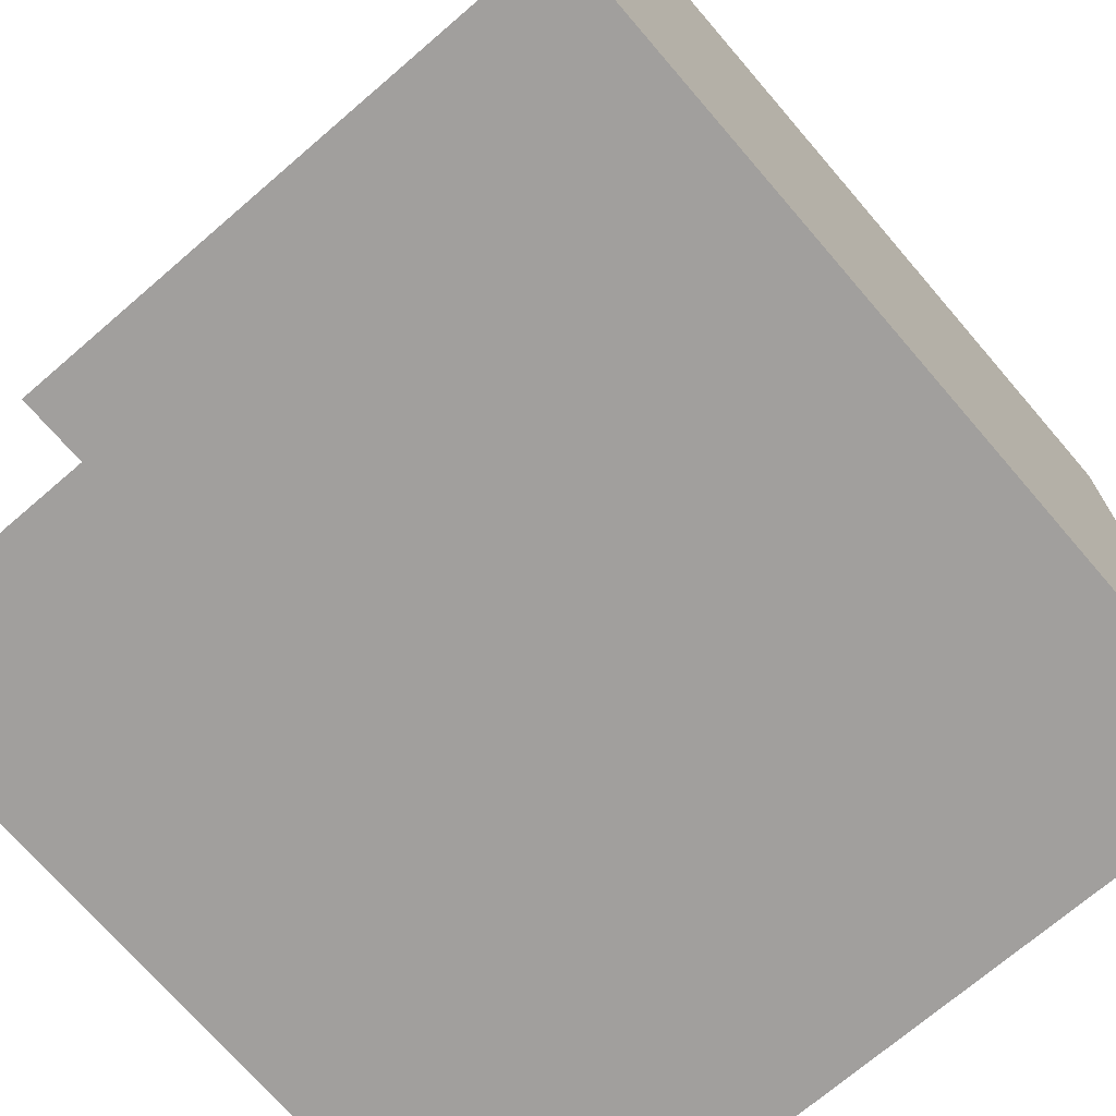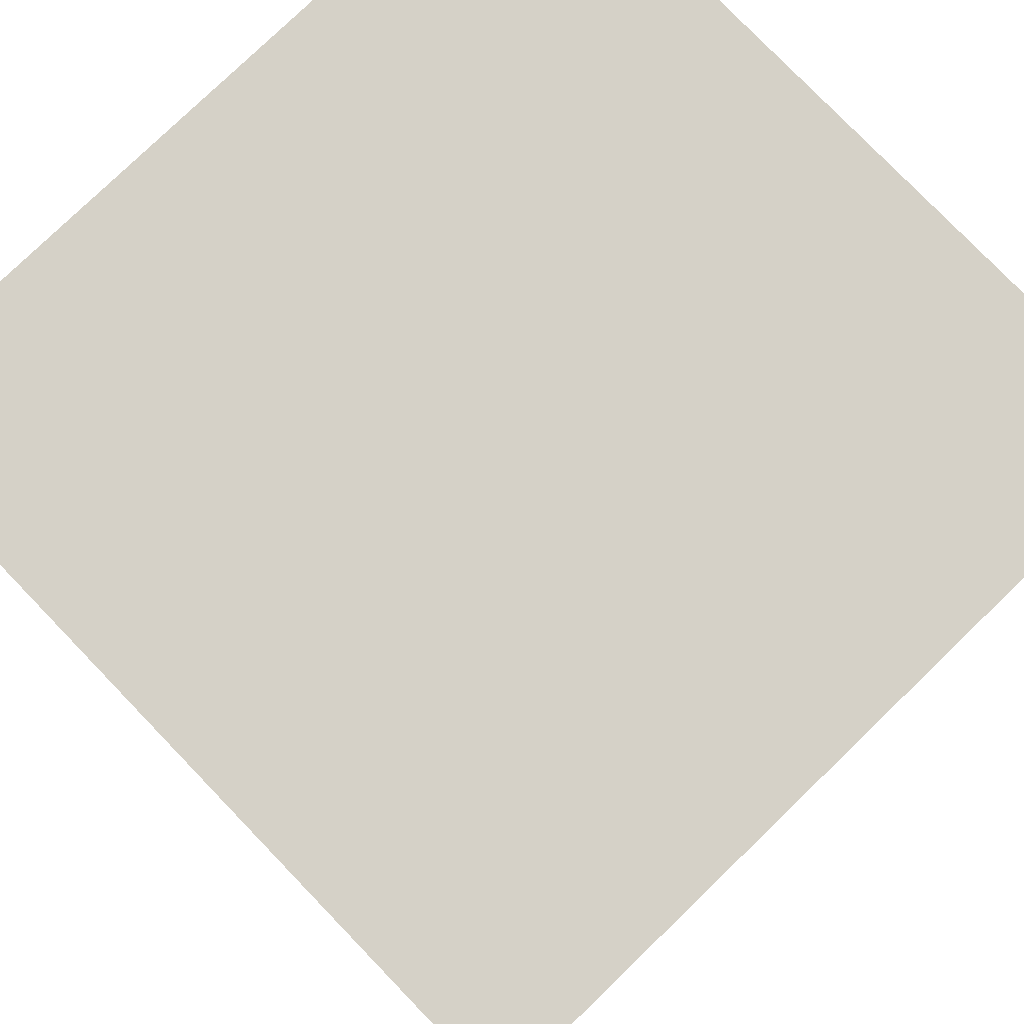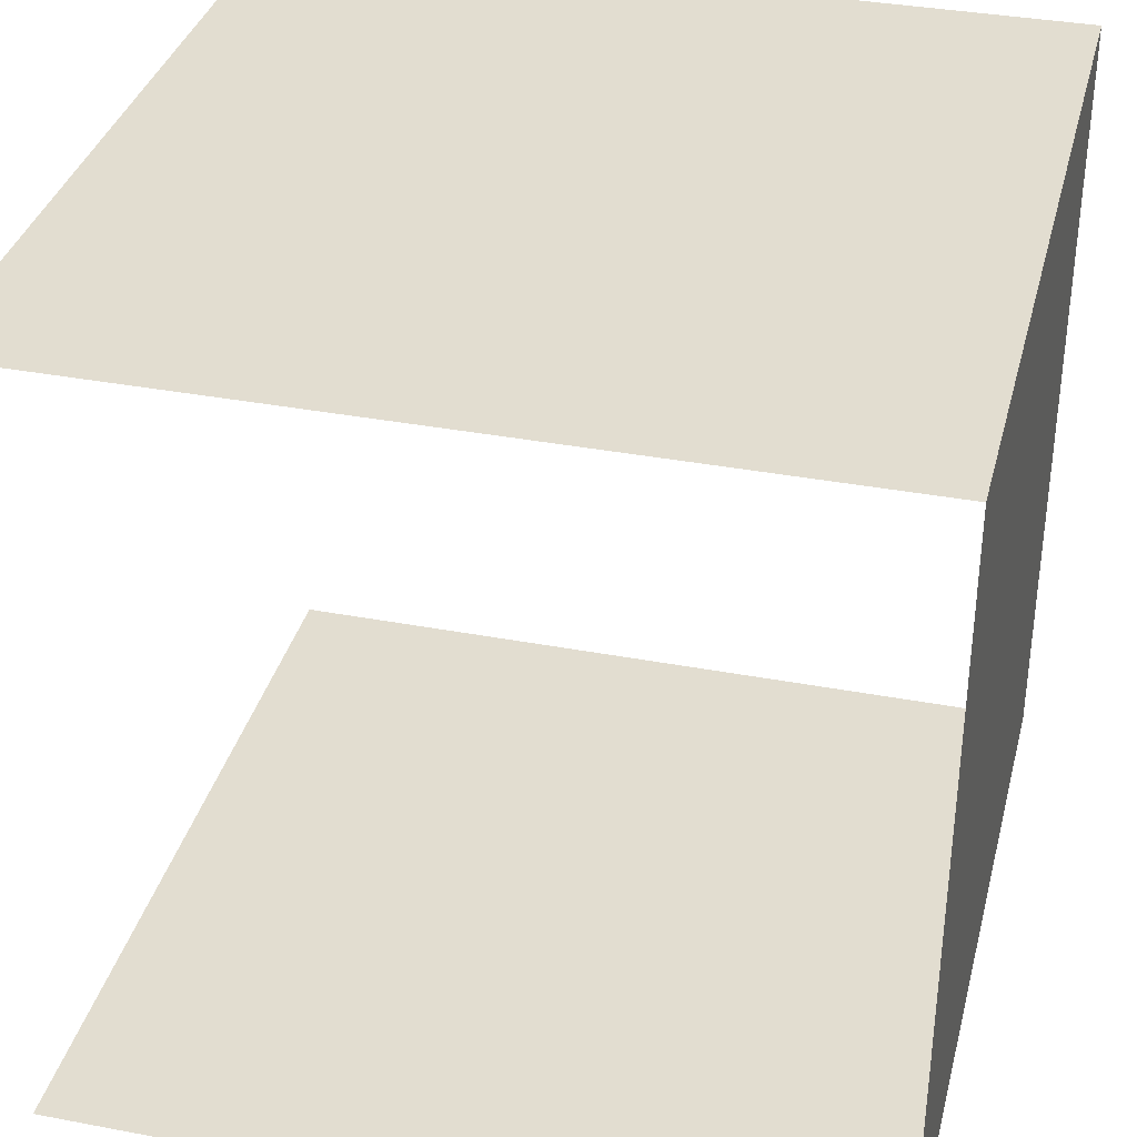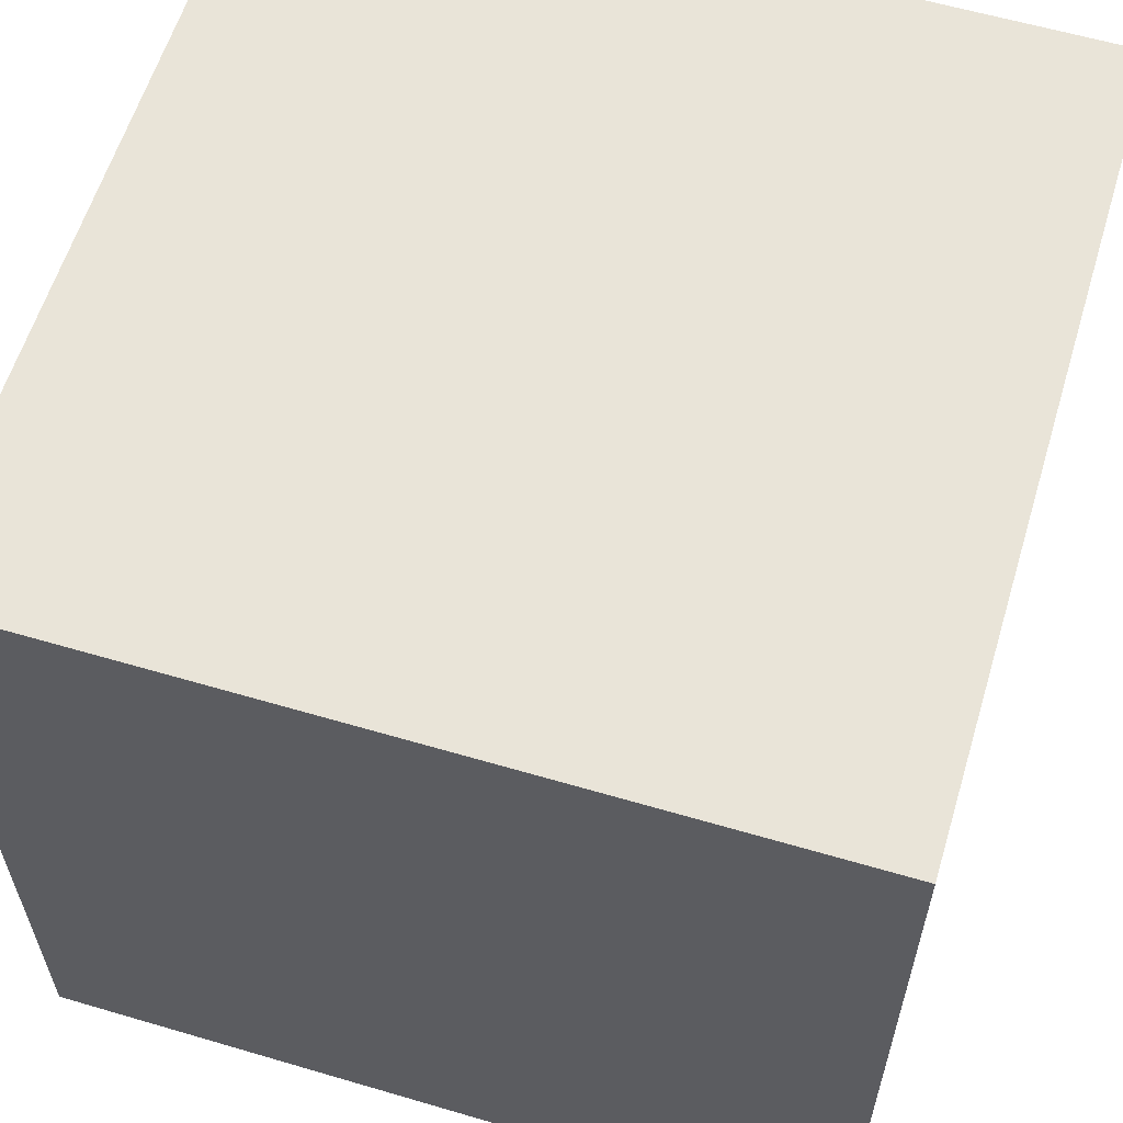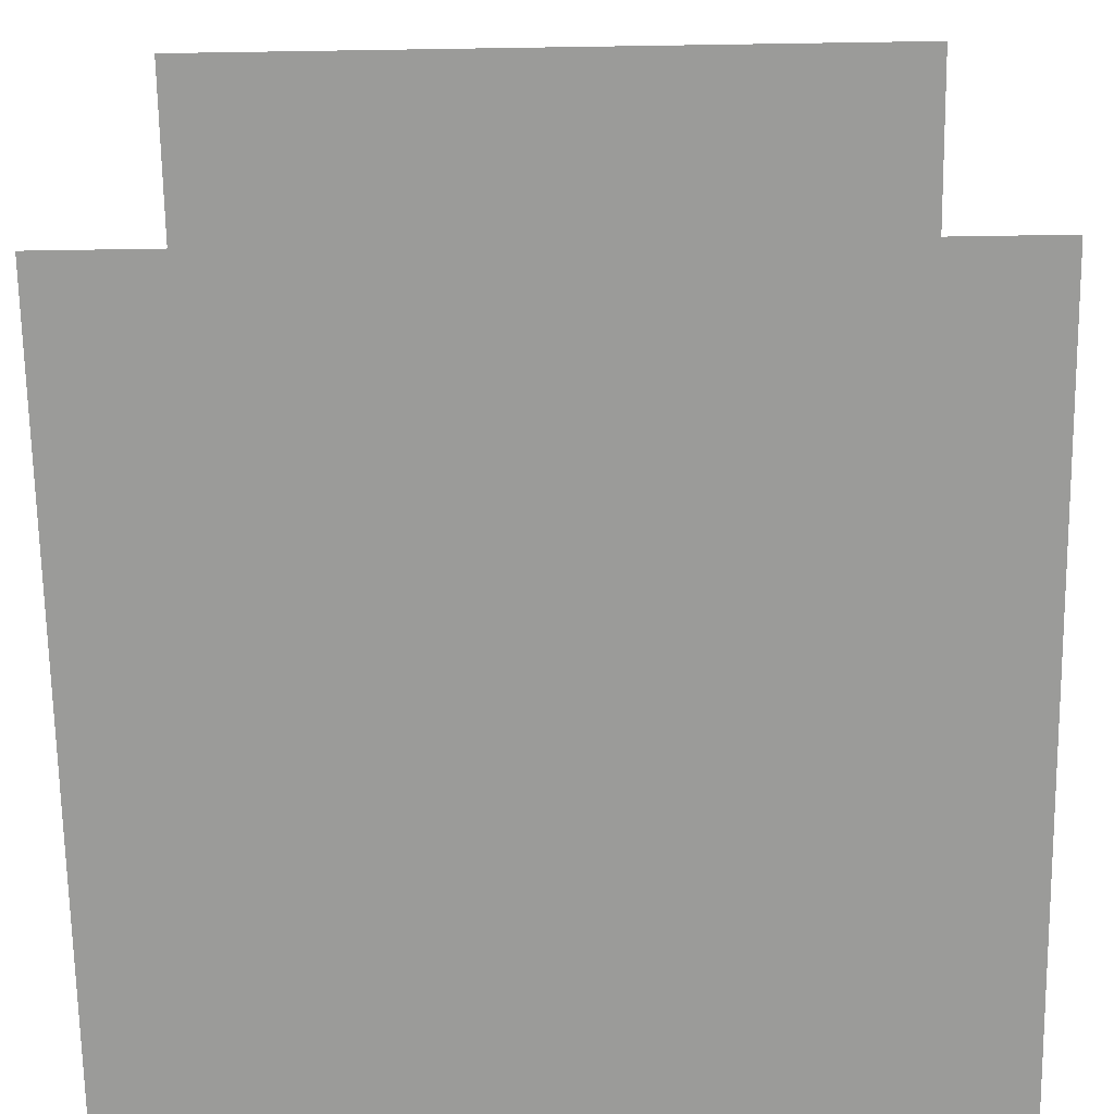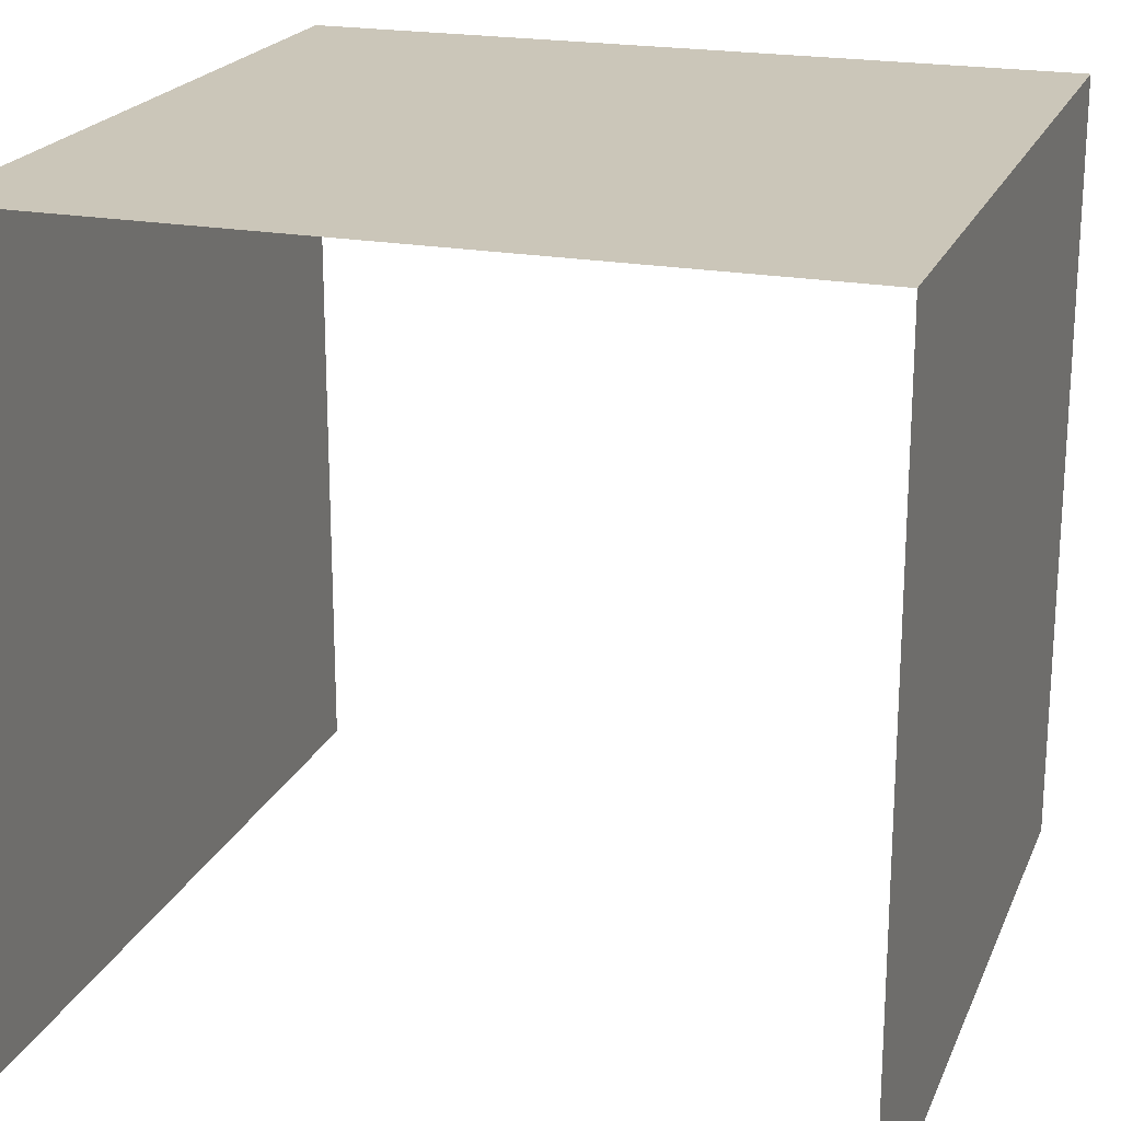
<metadata>
{"format":"obj","ext":"obj","renderer":"f3d","projection":"perspective","resolution":1024,"background":"white","views":[{"elev":-71.5,"azim":130.7,"up":"+Z"},{"elev":78.9,"azim":-44.0,"up":"+Y"},{"elev":35.3,"azim":104.1,"up":"+Z"},{"elev":59.9,"azim":-163.2,"up":"+Z"},{"elev":-69.6,"azim":0.9,"up":"+Z"},{"elev":20.9,"azim":108.4,"up":"+Y"}]}
</metadata>
<code>
v -0.5 -0.5 0.5
v 0.5 -0.5 0.5
v -0.5 0.5 0.5
v 0.5 0.5 0.5
v -0.5 0.5 -0.5
v 0.5 0.5 -0.5
v -0.5 -0.5 -0.5
v 0.5 -0.5 -0.5
v -0.5 0.5 0.5
v 0.5 0.5 0.5
v -0.5 0.5 -0.5
v 0.5 0.5 -0.5
o Default
f 4 3 1
f 2 4 1
f 6 5 9
f 10 6 9
f 8 7 11
f 12 8 11

</code>
